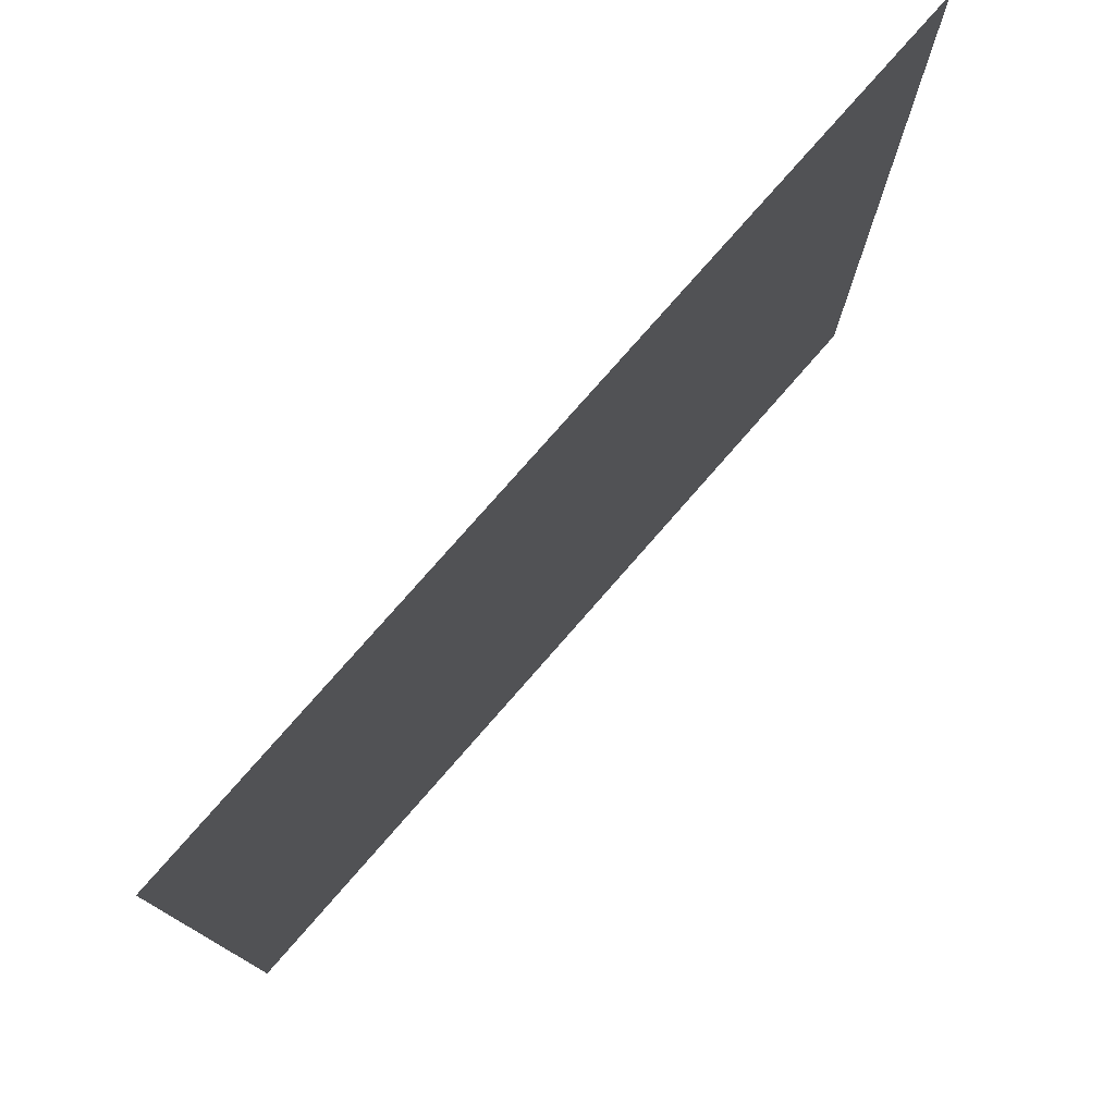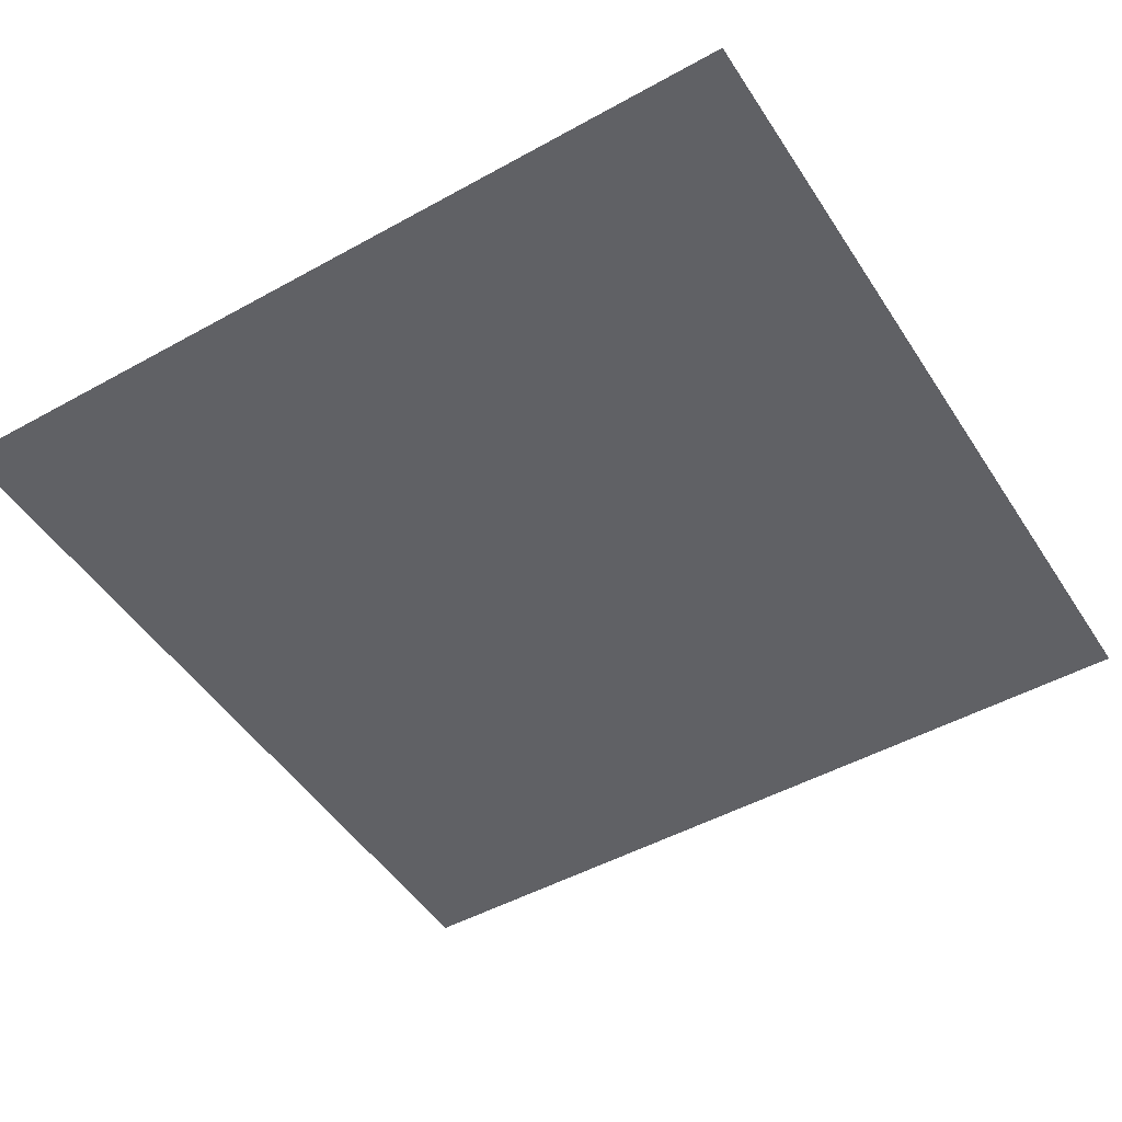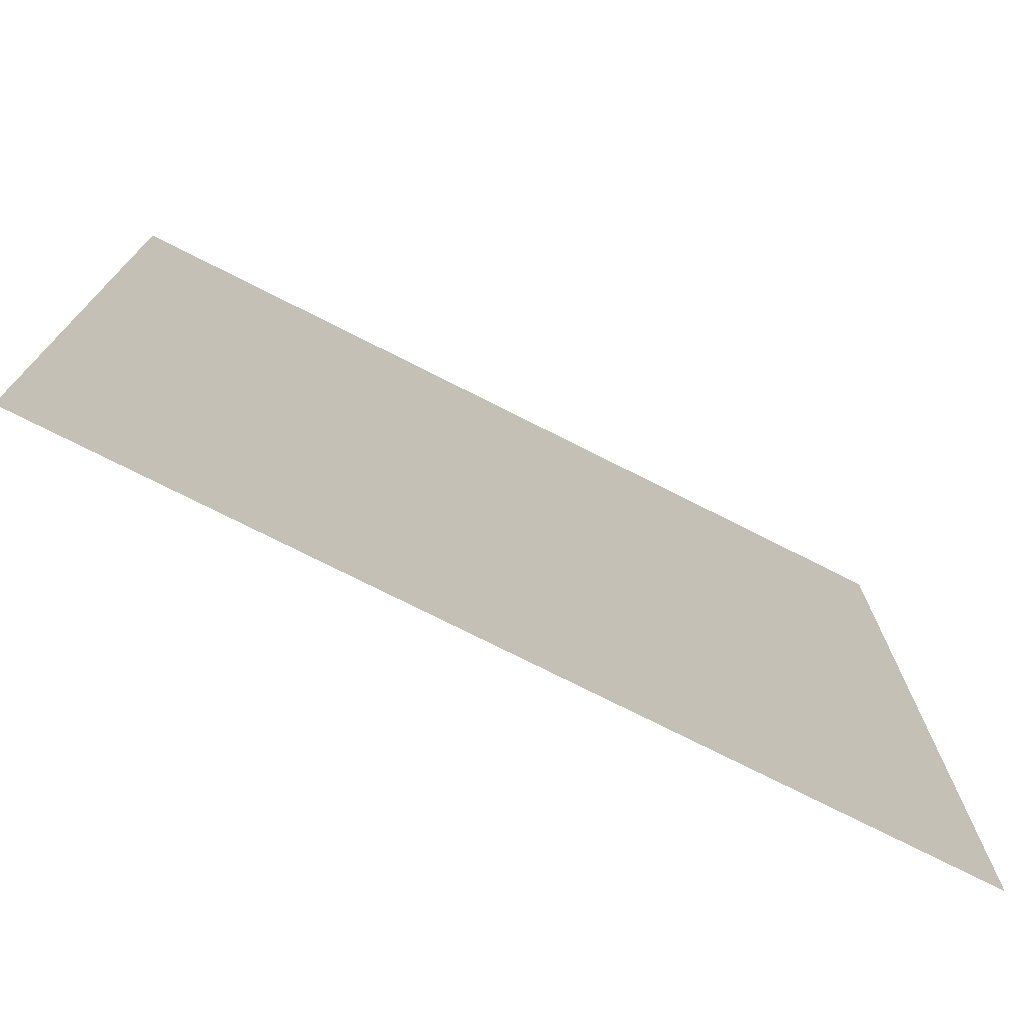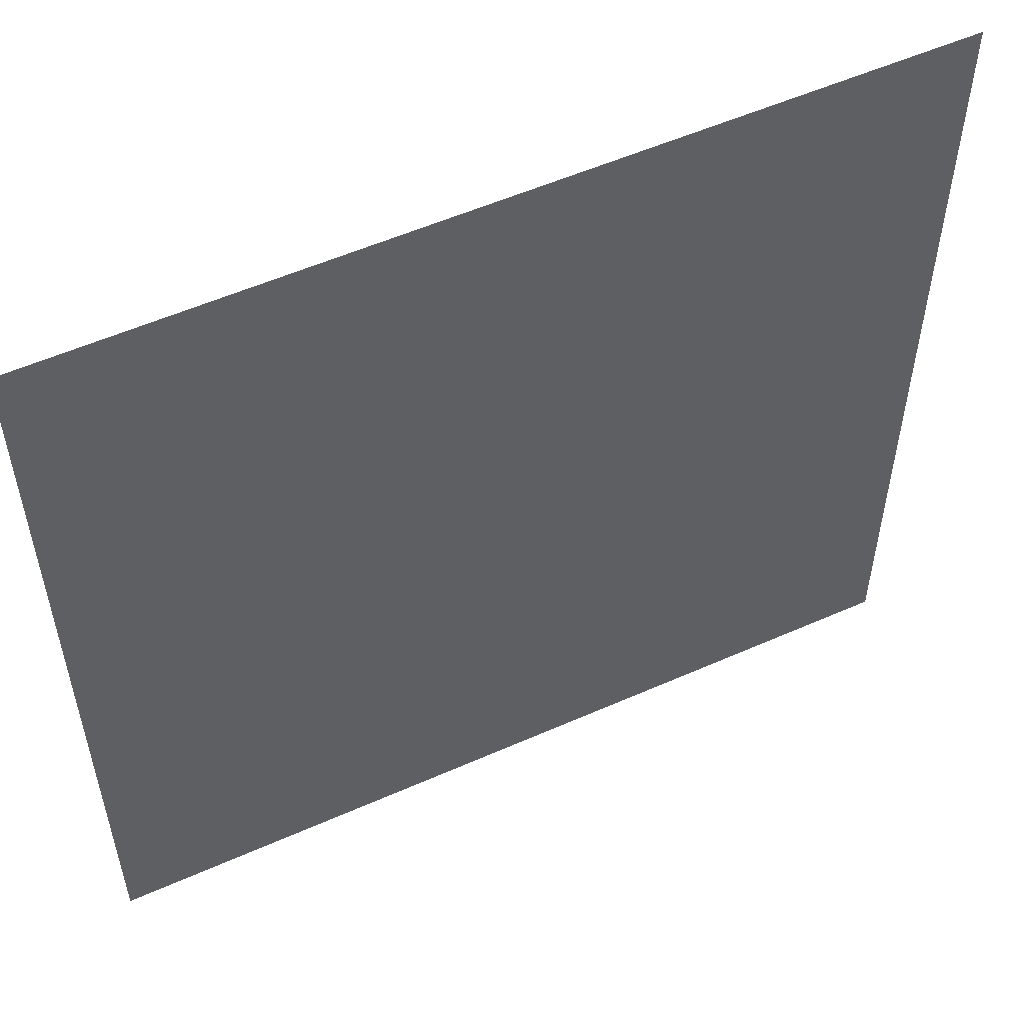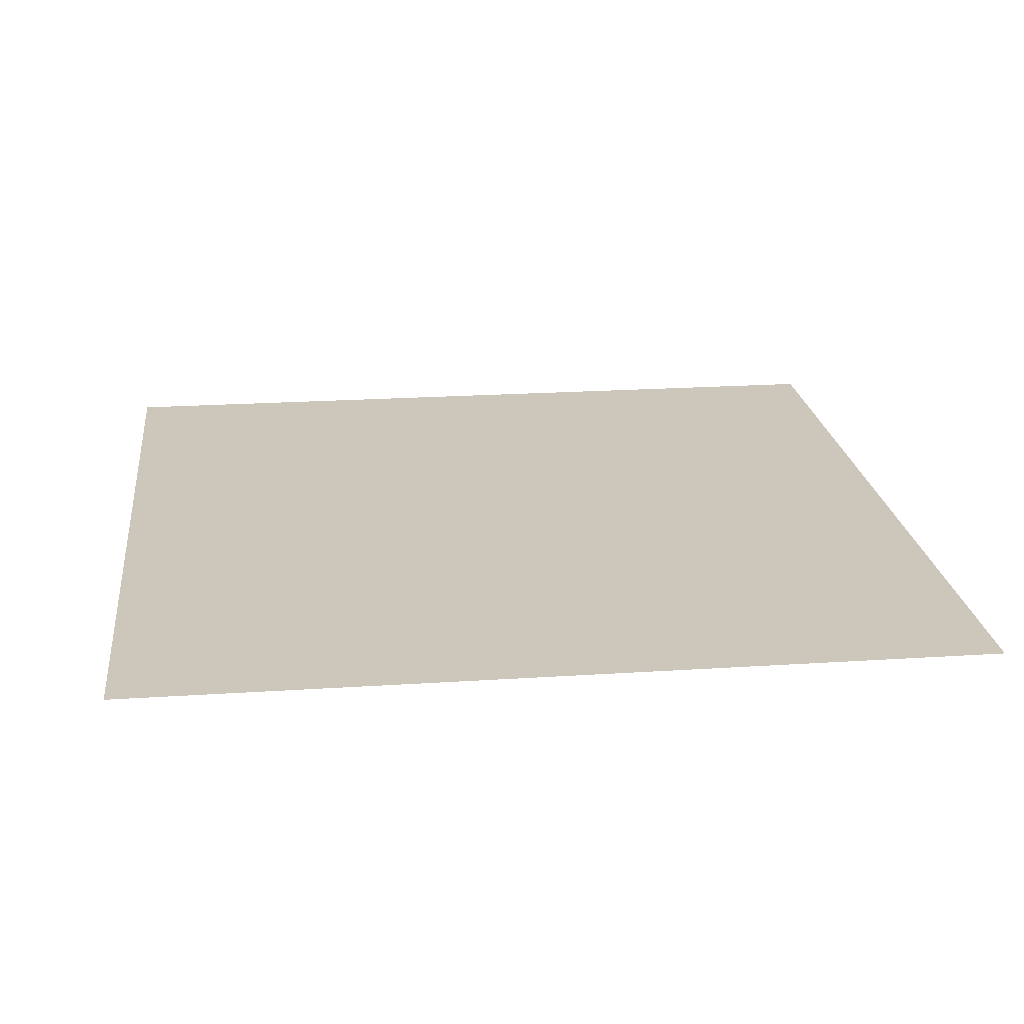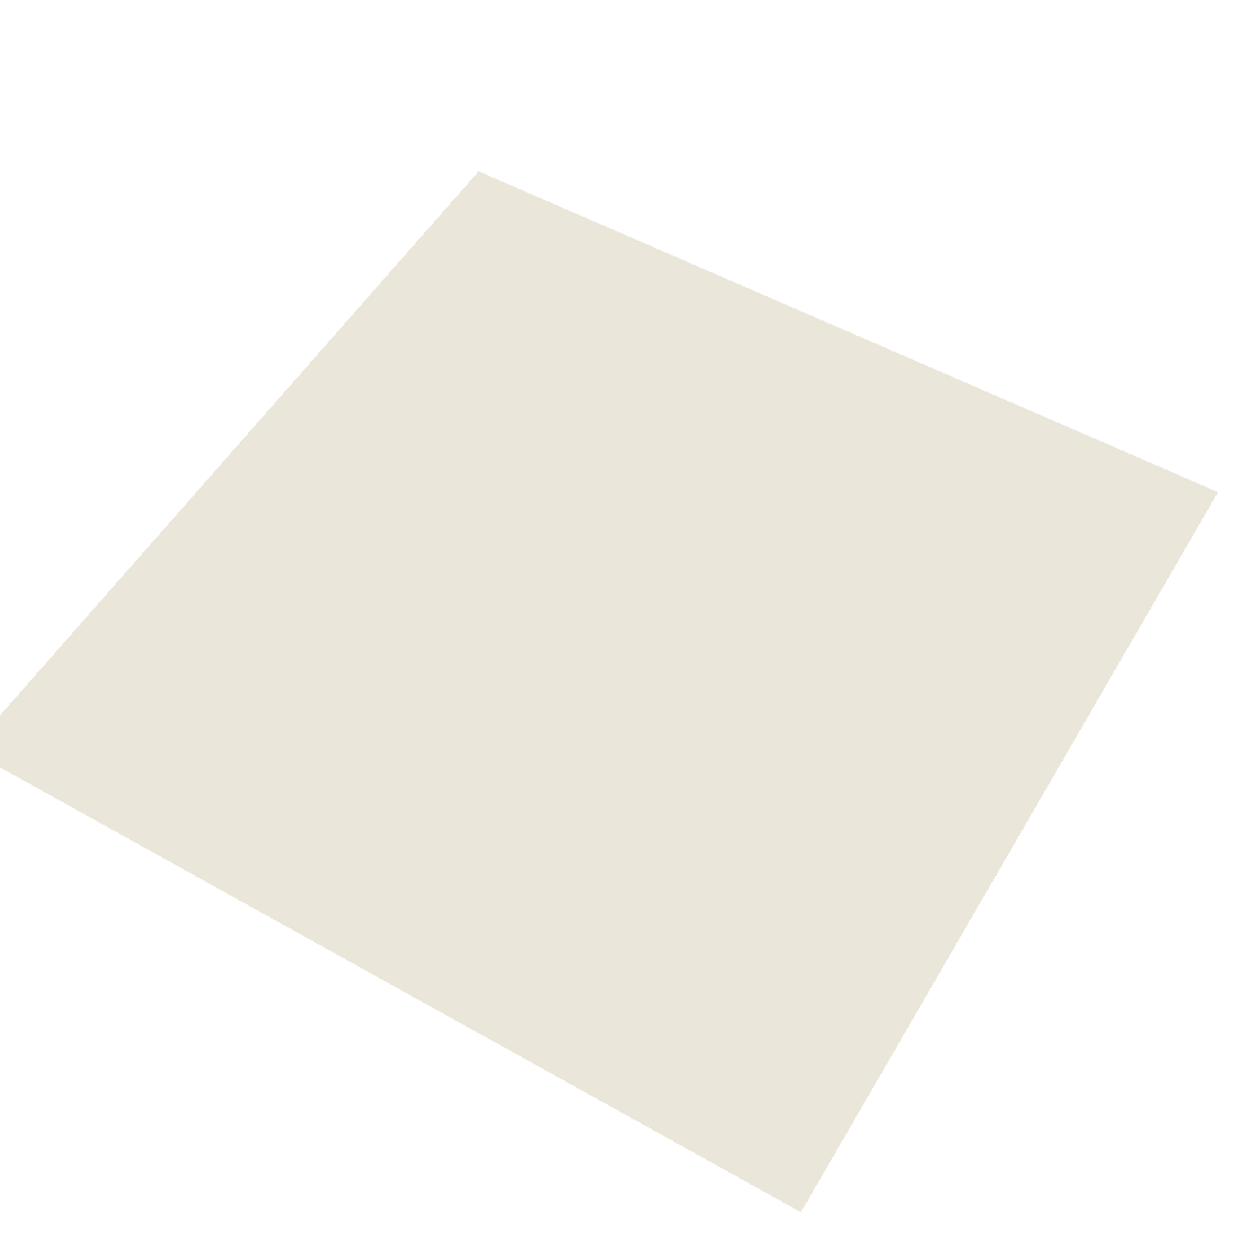
<metadata>
{"format":"obj","ext":"obj","renderer":"f3d","projection":"perspective","resolution":1024,"background":"white","views":[{"elev":78.0,"azim":131.2,"up":"+Z"},{"elev":-48.7,"azim":31.7,"up":"+Y"},{"elev":-75.5,"azim":-26.8,"up":"+Z"},{"elev":54.8,"azim":154.9,"up":"+Z"},{"elev":21.3,"azim":-6.7,"up":"+Y"},{"elev":54.8,"azim":-149.2,"up":"+Y"}]}
</metadata>
<code>
o 立方体
v -12.4 0.08559 12.4
v -12.4 0.08559 -12.4
v 12.4 0.08559 12.4
v 12.4 0.08559 -12.4
f 4 2 1 3

</code>
